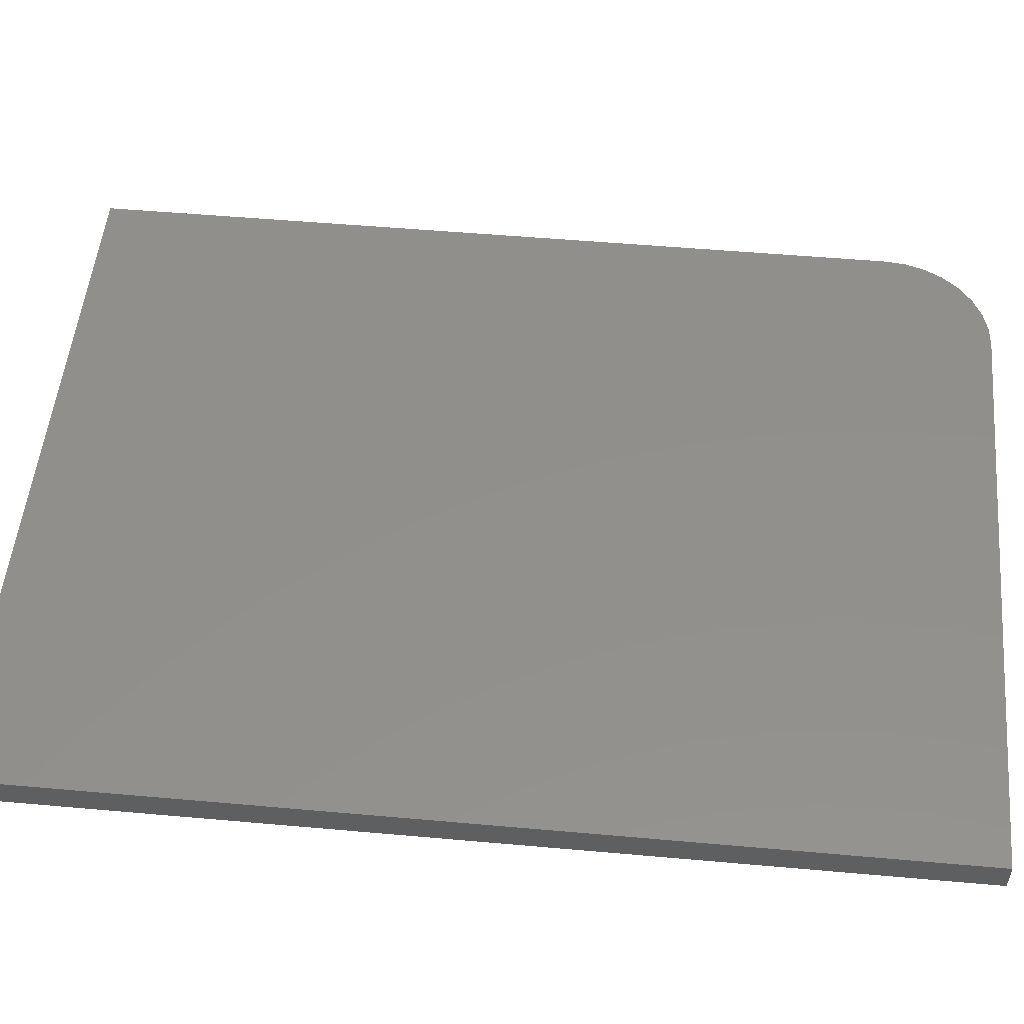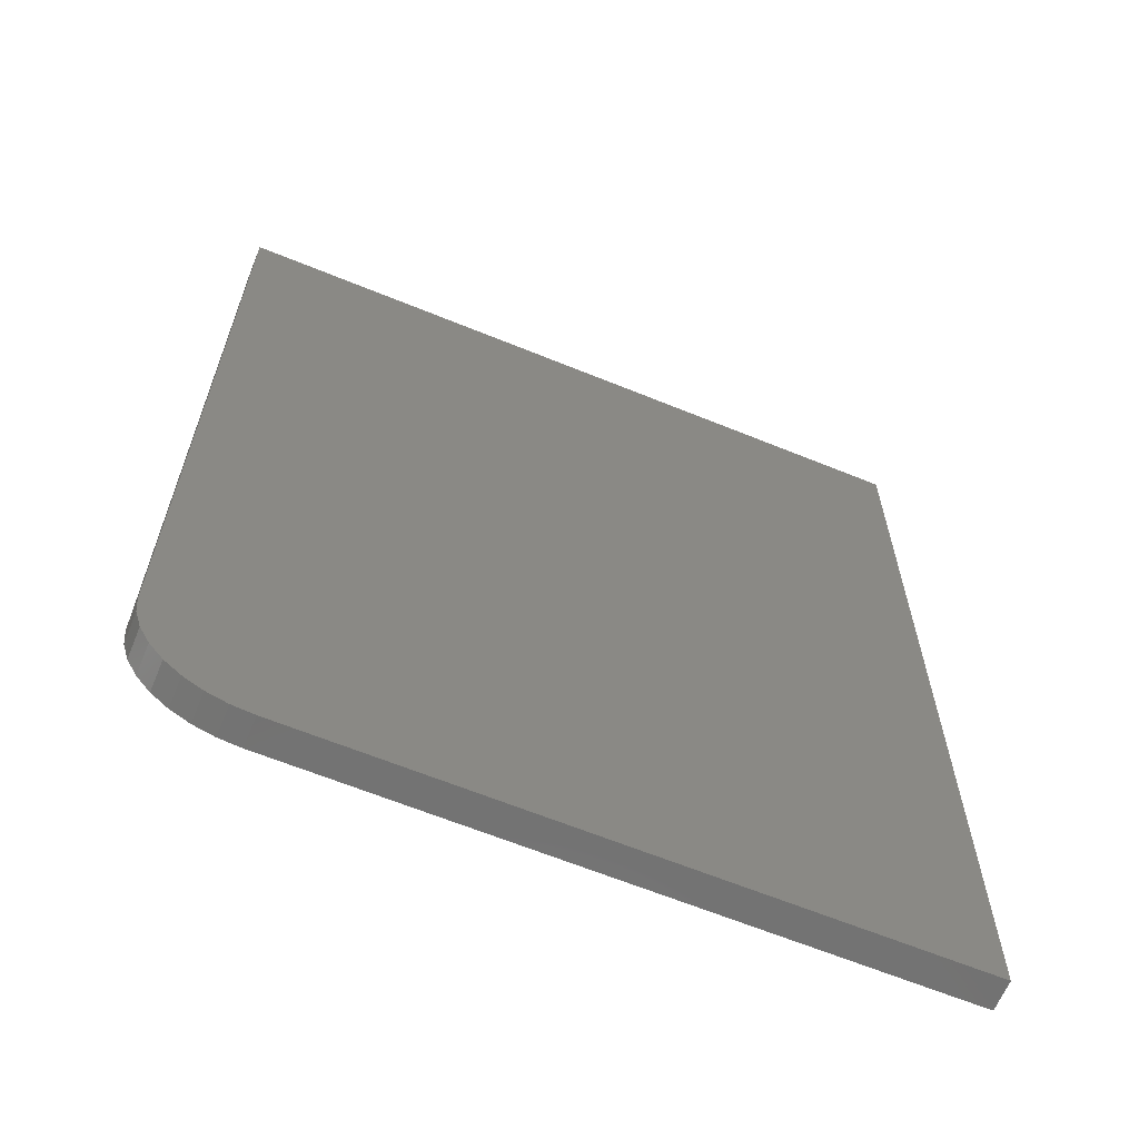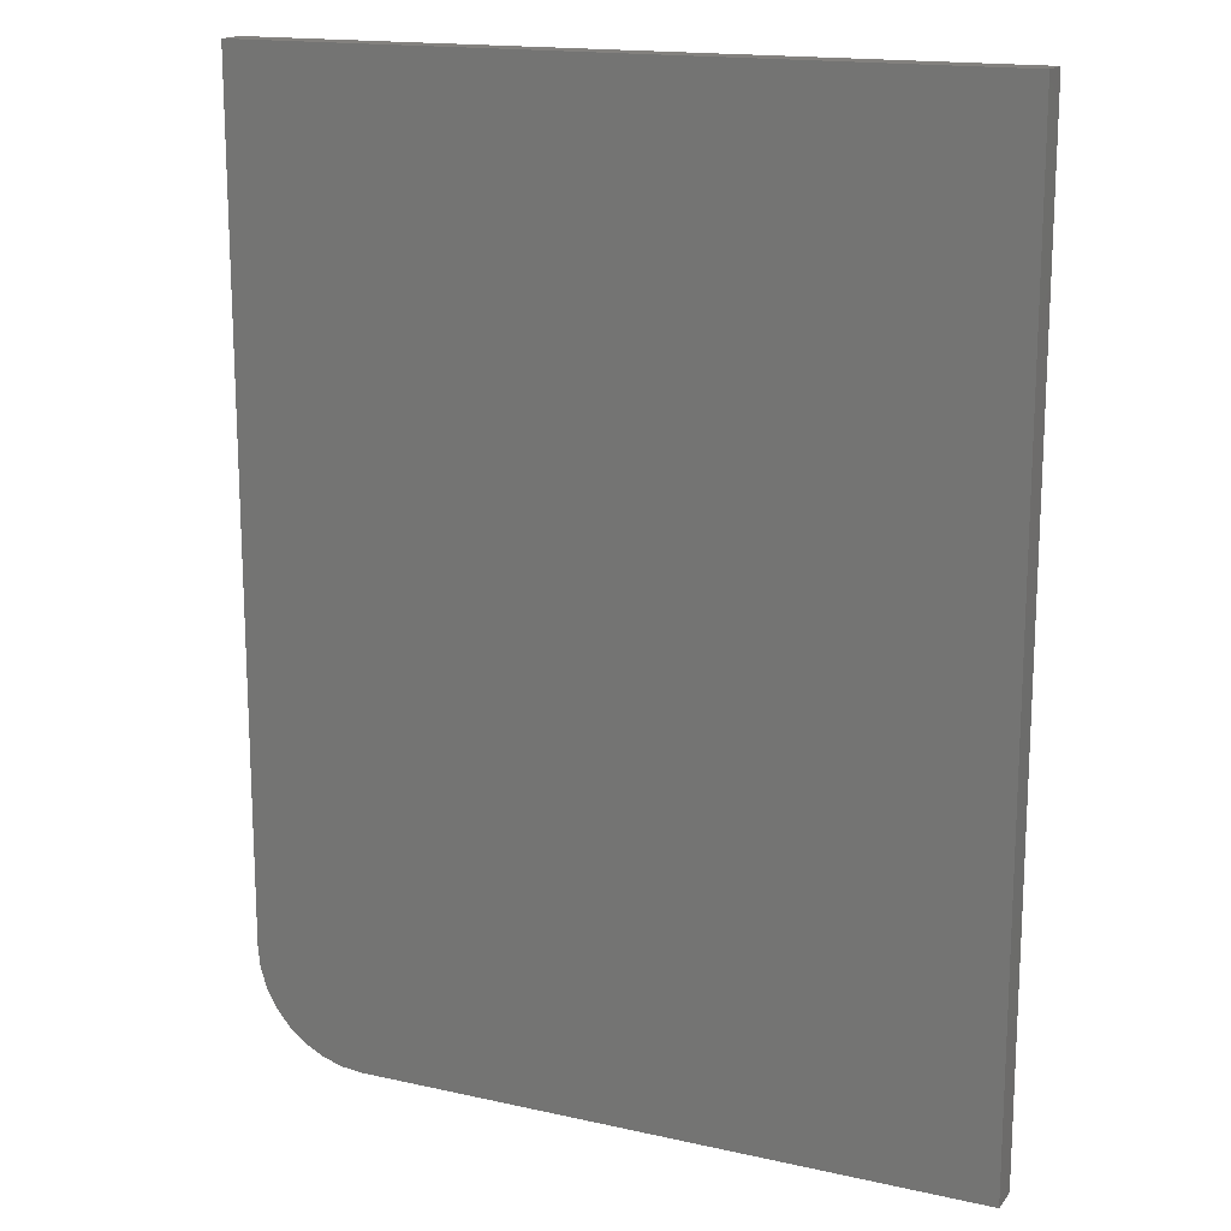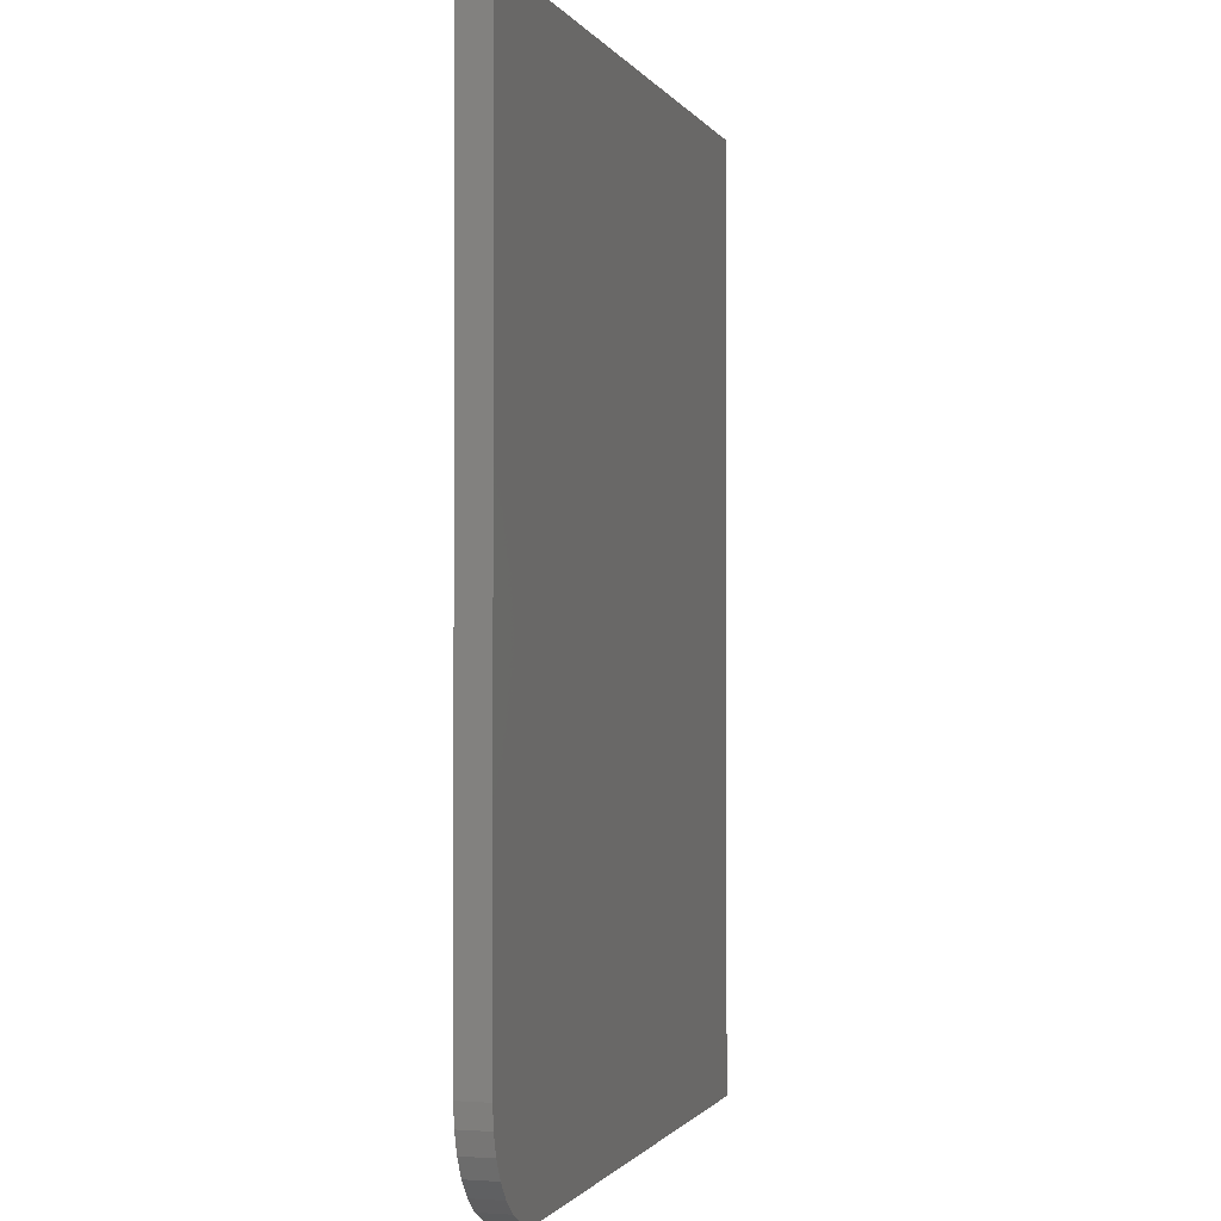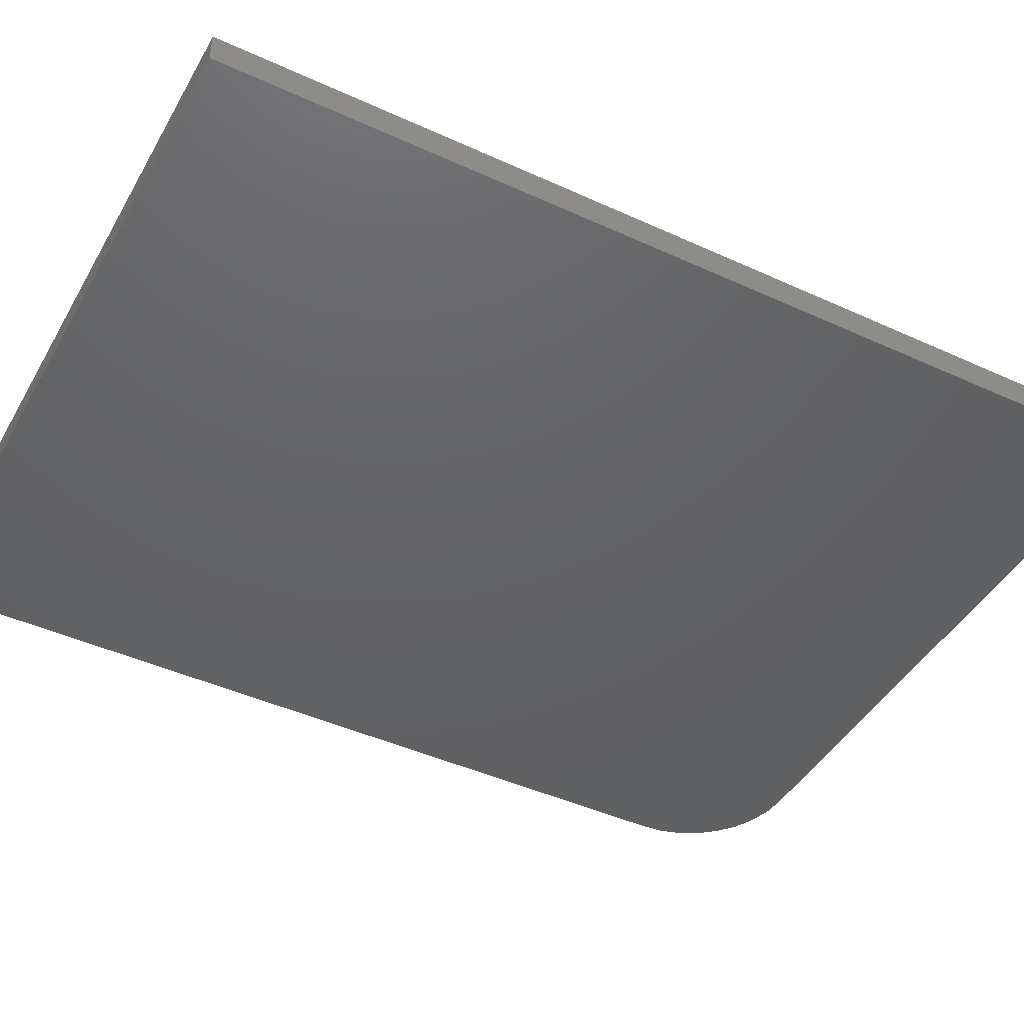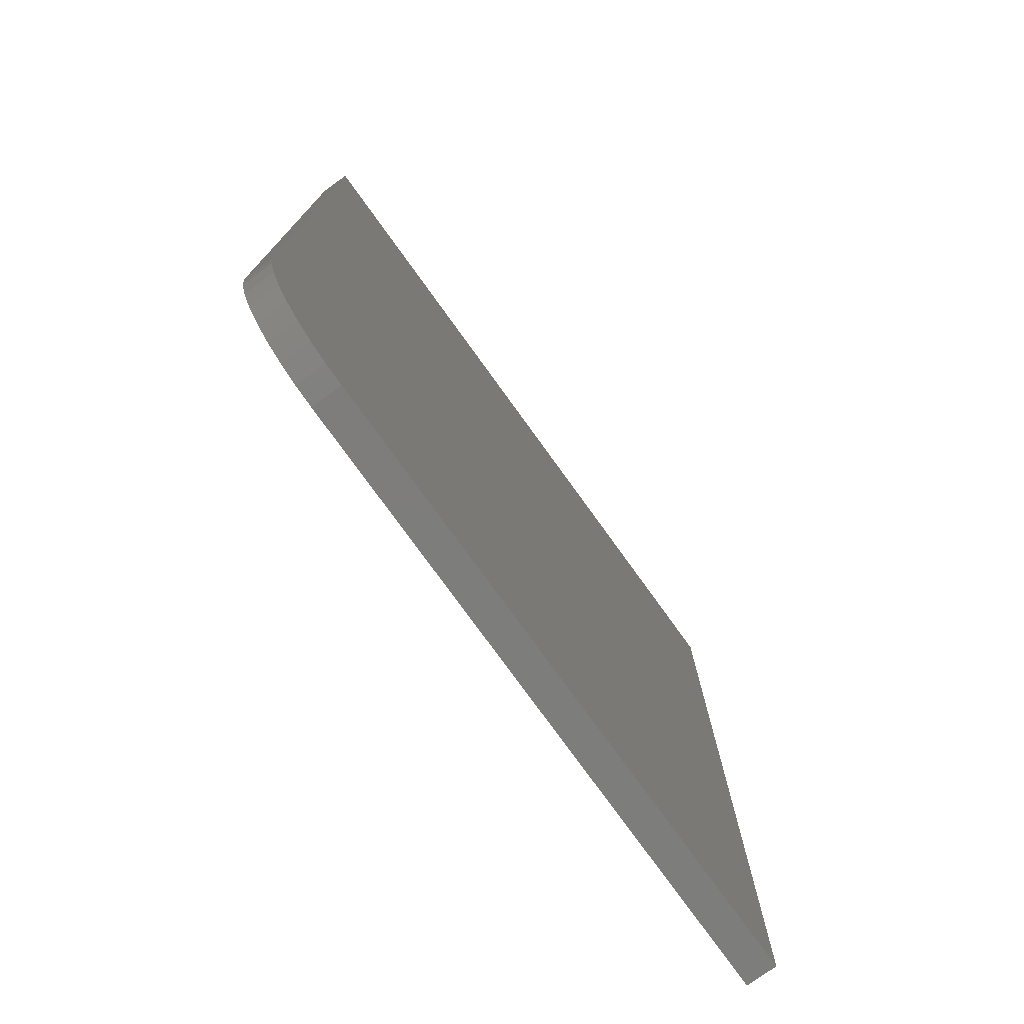
<metadata>
{"format":"stl","ext":"stl","renderer":"f3d","projection":"perspective","resolution":1024,"background":"white","views":[{"elev":51.9,"azim":-84.5,"up":"+Z"},{"elev":-64.1,"azim":157.6,"up":"+Y"},{"elev":16.3,"azim":-155.3,"up":"+Y"},{"elev":-1.0,"azim":106.0,"up":"+Y"},{"elev":-44.4,"azim":-118.1,"up":"+Z"},{"elev":-76.8,"azim":125.8,"up":"+Y"}]}
</metadata>
<code>
# stl→obj: 24 verts, 44 faces
v 0.6162 -0.5781 0.03906
v 0.6436 -0.5754 0.03906
v -0.1797 -0.5781 0.03906
v 0.7568 -0.4375 0.03906
v 0.7568 0.6406 0.03906
v -0.1797 0.6406 0.03906
v 0.67 -0.5674 0.03906
v 0.6943 -0.5544 0.03906
v 0.7156 -0.5369 0.03906
v 0.7331 -0.5156 0.03906
v 0.7461 -0.4913 0.03906
v 0.7541 -0.4649 0.03906
v -0.1797 -0.5781 0
v 0.6436 -0.5754 0
v 0.6162 -0.5781 0
v 0.7568 -0.4375 0
v 0.7541 -0.4649 0
v 0.7461 -0.4913 0
v 0.7331 -0.5156 0
v 0.7156 -0.5369 0
v 0.6943 -0.5544 0
v 0.67 -0.5674 0
v -0.1797 0.6406 0
v 0.7568 0.6406 0
f 1 2 3
f 4 5 6
f 4 6 3
f 4 3 2
f 4 2 7
f 4 7 8
f 4 8 9
f 4 9 10
f 4 10 11
f 4 11 12
f 13 14 15
f 16 17 18
f 16 18 19
f 16 19 20
f 16 20 21
f 16 21 22
f 16 22 14
f 16 14 13
f 16 13 23
f 16 23 24
f 4 16 5
f 5 16 24
f 3 13 1
f 1 13 15
f 16 4 17
f 17 4 12
f 17 12 18
f 18 12 11
f 18 11 19
f 19 11 10
f 19 10 20
f 20 10 9
f 20 9 21
f 21 9 8
f 21 8 22
f 22 8 7
f 22 7 14
f 14 7 2
f 14 2 15
f 15 2 1
f 6 23 3
f 3 23 13
f 5 24 6
f 6 24 23

</code>
